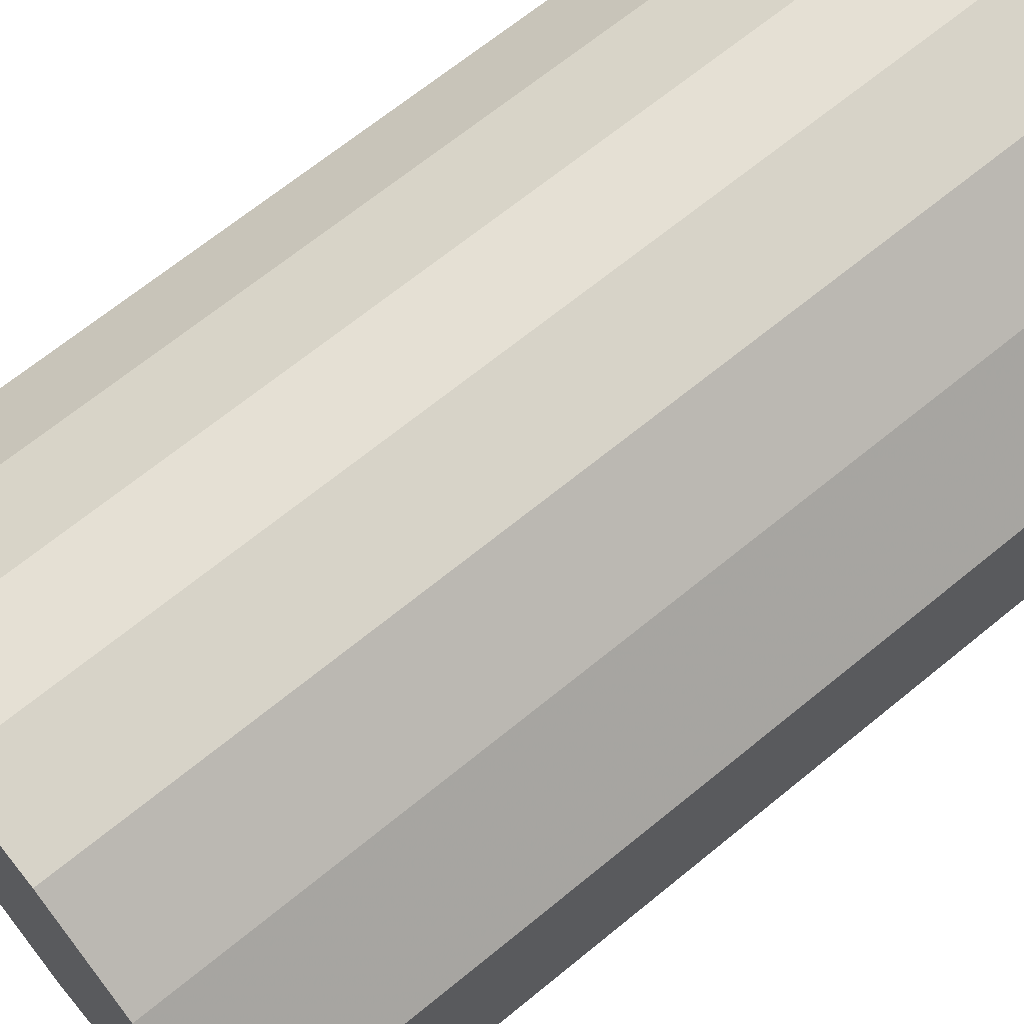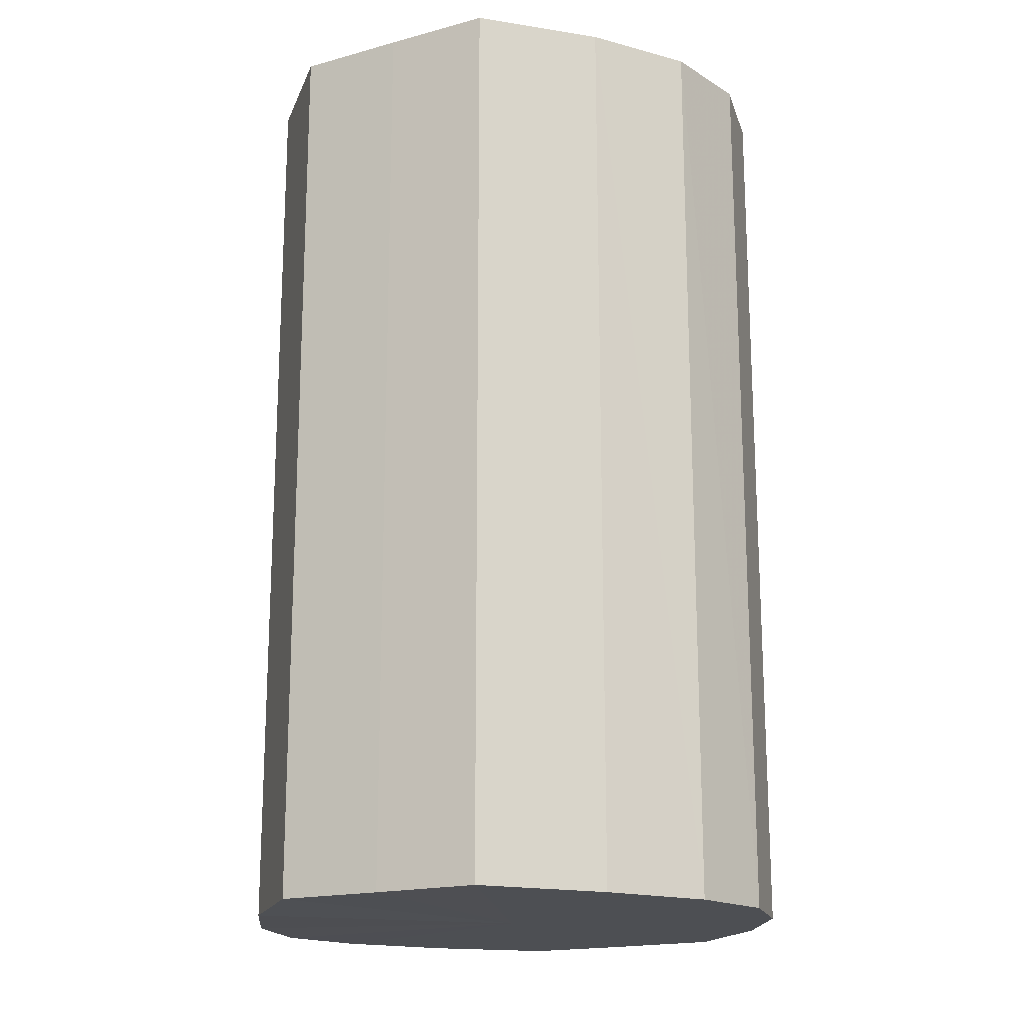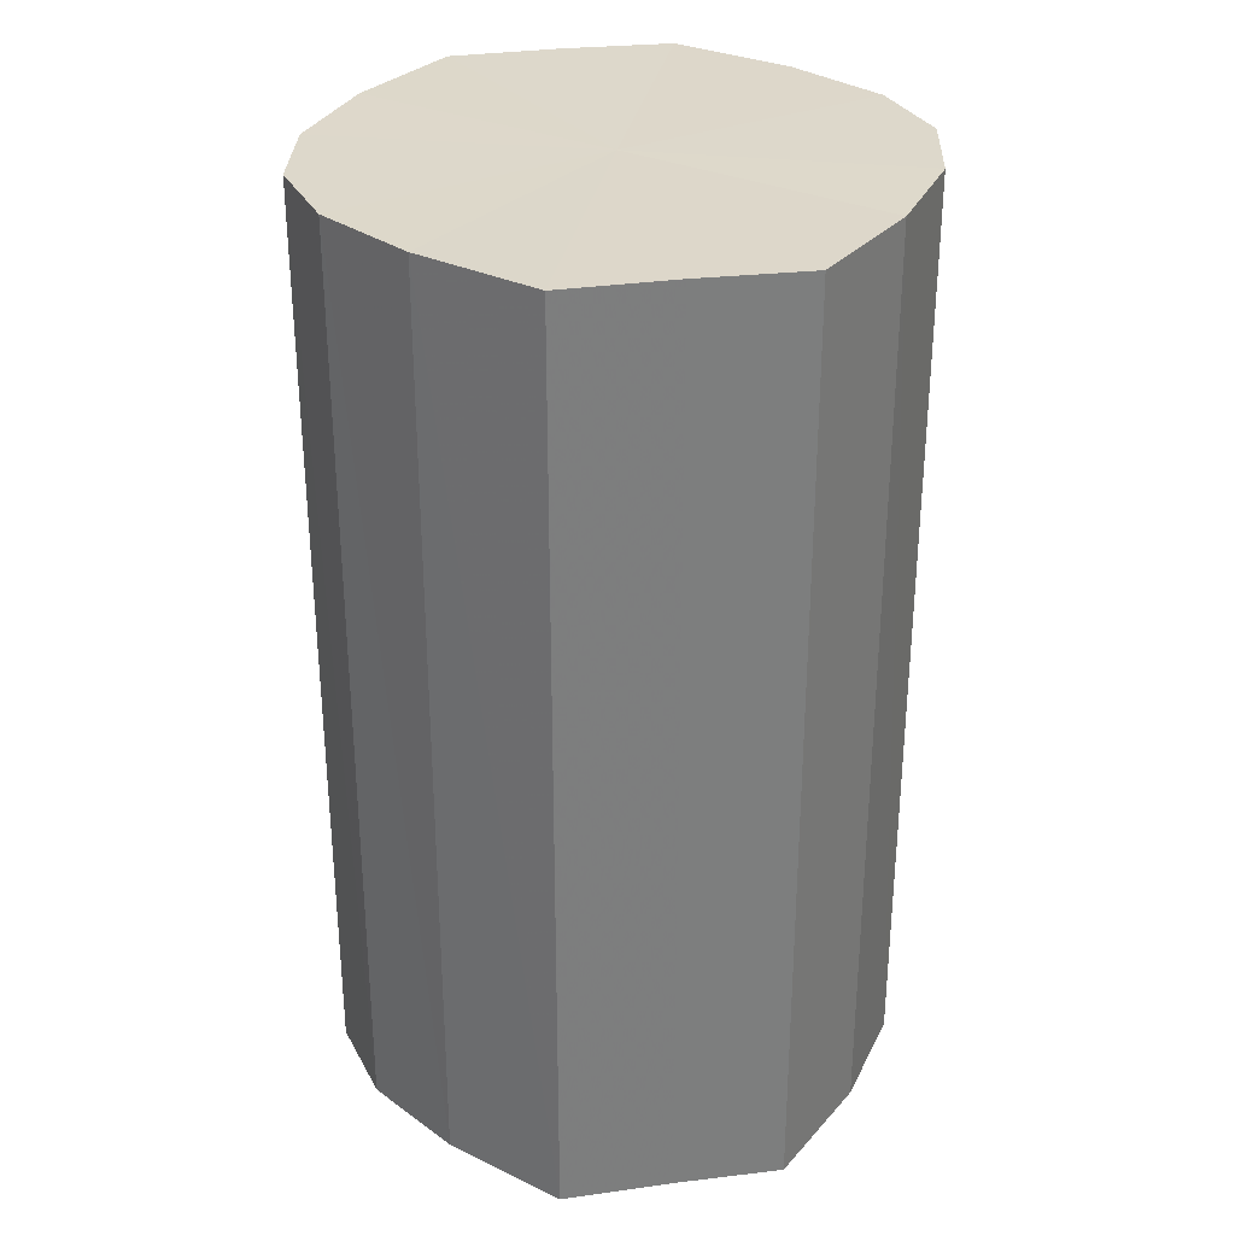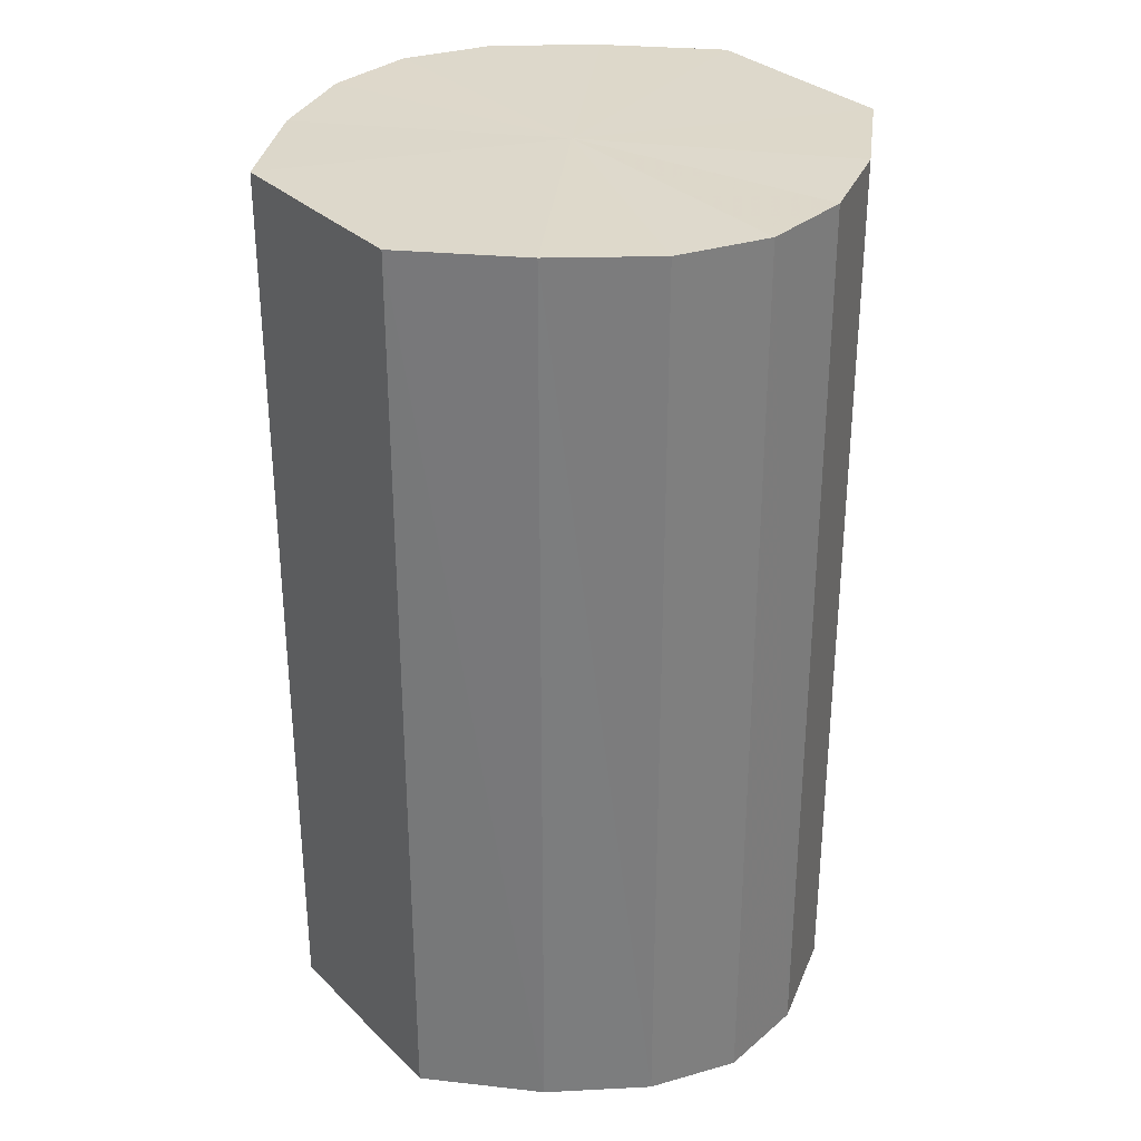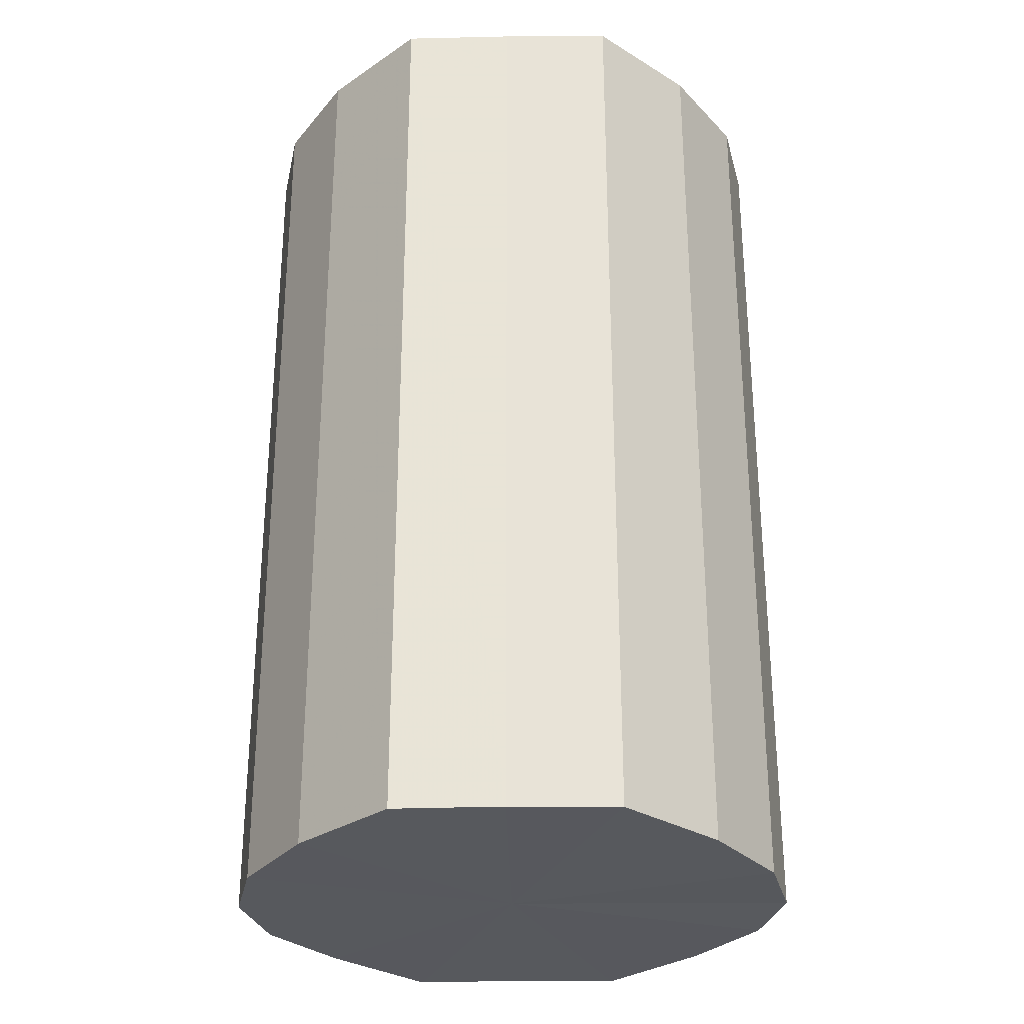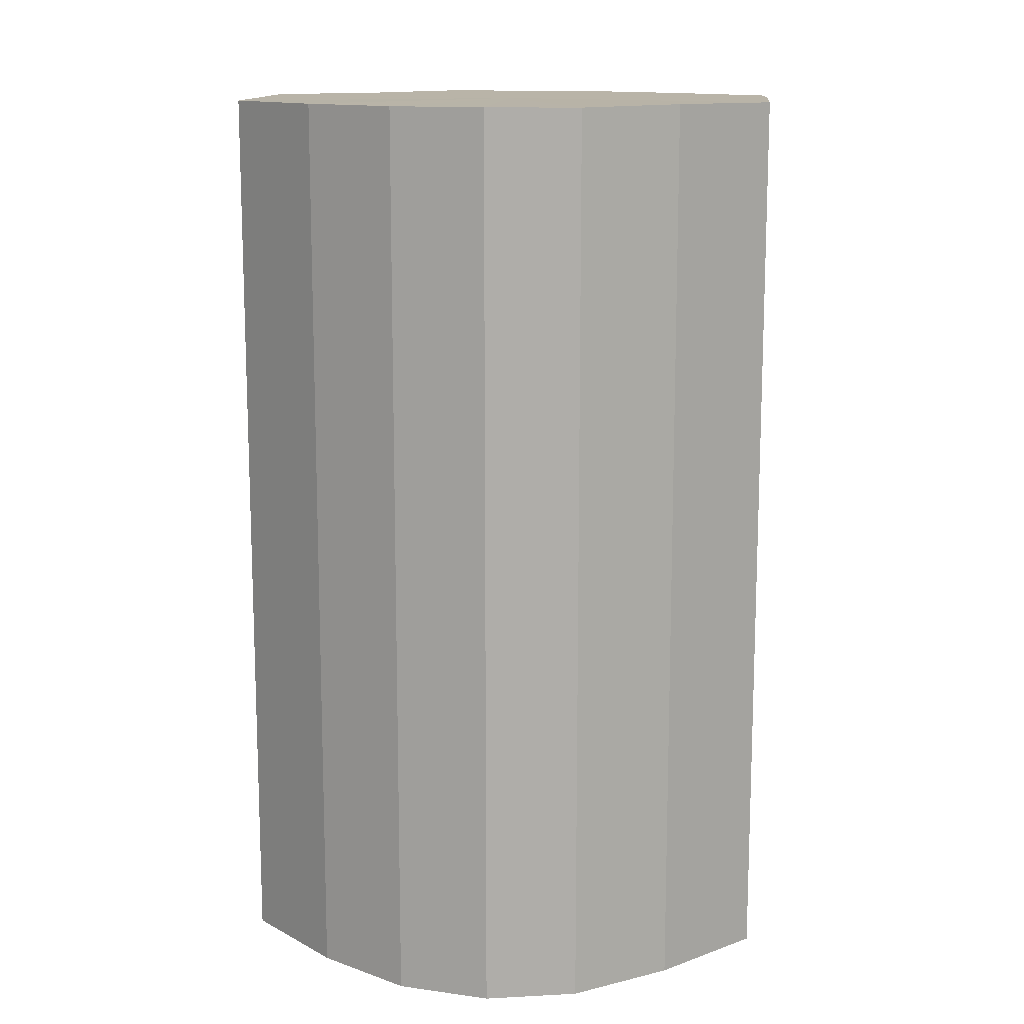
<metadata>
{"format":"obj","ext":"obj","renderer":"f3d","projection":"perspective","resolution":1024,"background":"white","views":[{"elev":67.5,"azim":-129.4,"up":"+Z"},{"elev":-17.9,"azim":-62.1,"up":"+Y"},{"elev":31.2,"azim":-100.9,"up":"+Y"},{"elev":31.3,"azim":-36.7,"up":"+Y"},{"elev":-29.1,"azim":91.2,"up":"+Y"},{"elev":13.1,"azim":-175.0,"up":"+Y"}]}
</metadata>
<code>
o 24038
v 2244 1879 14.43
v 2244 1879 14.43
v 2244 1879 14.43
v 2244 1879 14.42
v 2244 1879 14.43
v 2244 1879 14.43
v 2244 1879 14.43
v 2244 1879 14.41
v 2244 1879 14.42
v 2244 1879 14.42
v 2244 1879 14.42
v 2244 1879 14.4
v 2244 1879 14.41
v 2244 1879 14.41
v 2244 1879 14.41
v 2244 1879 14.39
v 2244 1879 14.4
v 2244 1879 14.4
v 2244 1879 14.4
v 2244 1879 14.38
v 2244 1879 14.39
v 2244 1879 14.39
v 2244 1879 14.39
v 2244 1879 14.37
v 2244 1879 14.38
v 2244 1879 14.38
v 2244 1879 14.38
v 2244 1879 14.37
v 2244 1879 14.37
v 2244 1879 14.37
v 2244 1879 14.37
v 2244 1879 14.37
v 2244 1879 14.43
v 2244 1879 14.43
v 2244 1879 14.43
v 2244 1879 14.42
v 2244 1879 14.42
v 2244 1879 14.43
v 2244 1879 14.43
v 2244 1879 14.42
v 2244 1879 14.43
v 2244 1879 14.41
v 2244 1879 14.41
v 2244 1879 14.41
v 2244 1879 14.42
v 2244 1879 14.4
v 2244 1879 14.41
v 2244 1879 14.4
v 2244 1879 14.4
v 2244 1879 14.39
v 2244 1879 14.4
v 2244 1879 14.38
v 2244 1879 14.39
v 2244 1879 14.39
v 2244 1879 14.39
v 2244 1879 14.37
v 2244 1879 14.38
v 2244 1879 14.37
v 2244 1879 14.37
v 2244 1879 14.38
v 2244 1879 14.38
v 2244 1879 14.37
v 2244 1879 14.37
v 2244 1879 14.37
v 2244 1879 14.4
v 2244 1879 14.43
v 2244 1879 14.43
v 2244 1879 14.42
v 2244 1879 14.43
v 2244 1879 14.41
v 2244 1879 14.42
v 2244 1879 14.4
v 2244 1879 14.41
v 2244 1879 14.39
v 2244 1879 14.4
v 2244 1879 14.38
v 2244 1879 14.39
v 2244 1879 14.37
v 2244 1879 14.38
v 2244 1879 14.37
v 2244 1879 14.37
v 2244 1879 14.4
v 2244 1879 14.43
v 2244 1879 14.43
v 2244 1879 14.43
v 2244 1879 14.42
v 2244 1879 14.42
v 2244 1879 14.41
v 2244 1879 14.41
v 2244 1879 14.4
v 2244 1879 14.4
v 2244 1879 14.39
v 2244 1879 14.39
v 2244 1879 14.38
v 2244 1879 14.38
v 2244 1879 14.37
v 2244 1879 14.37
v 2244 1879 14.37
f 1 2 3
f 2 4 5
f 6 1 7
f 4 8 9
f 10 6 11
f 8 12 13
f 14 10 15
f 12 16 17
f 18 14 19
f 16 20 21
f 22 18 23
f 20 24 25
f 26 22 27
f 24 28 29
f 30 26 31
f 28 30 32
f 33 34 35
f 35 36 37
f 38 39 33
f 40 41 38
f 37 42 43
f 44 45 40
f 46 47 44
f 43 48 49
f 50 51 46
f 52 53 50
f 49 54 55
f 56 57 52
f 58 59 56
f 55 60 61
f 62 63 58
f 61 64 62
f 65 66 67
f 65 68 66
f 65 67 69
f 65 70 68
f 65 69 71
f 65 72 70
f 65 71 73
f 65 74 72
f 65 73 75
f 65 76 74
f 65 75 77
f 65 78 76
f 65 77 79
f 65 80 78
f 65 79 81
f 65 81 80
f 82 83 84
f 82 85 83
f 82 84 86
f 82 87 85
f 82 86 88
f 82 89 87
f 82 88 90
f 82 91 89
f 82 90 92
f 82 93 91
f 82 92 94
f 82 95 93
f 82 94 96
f 82 97 95
f 82 96 98
f 82 98 97

</code>
